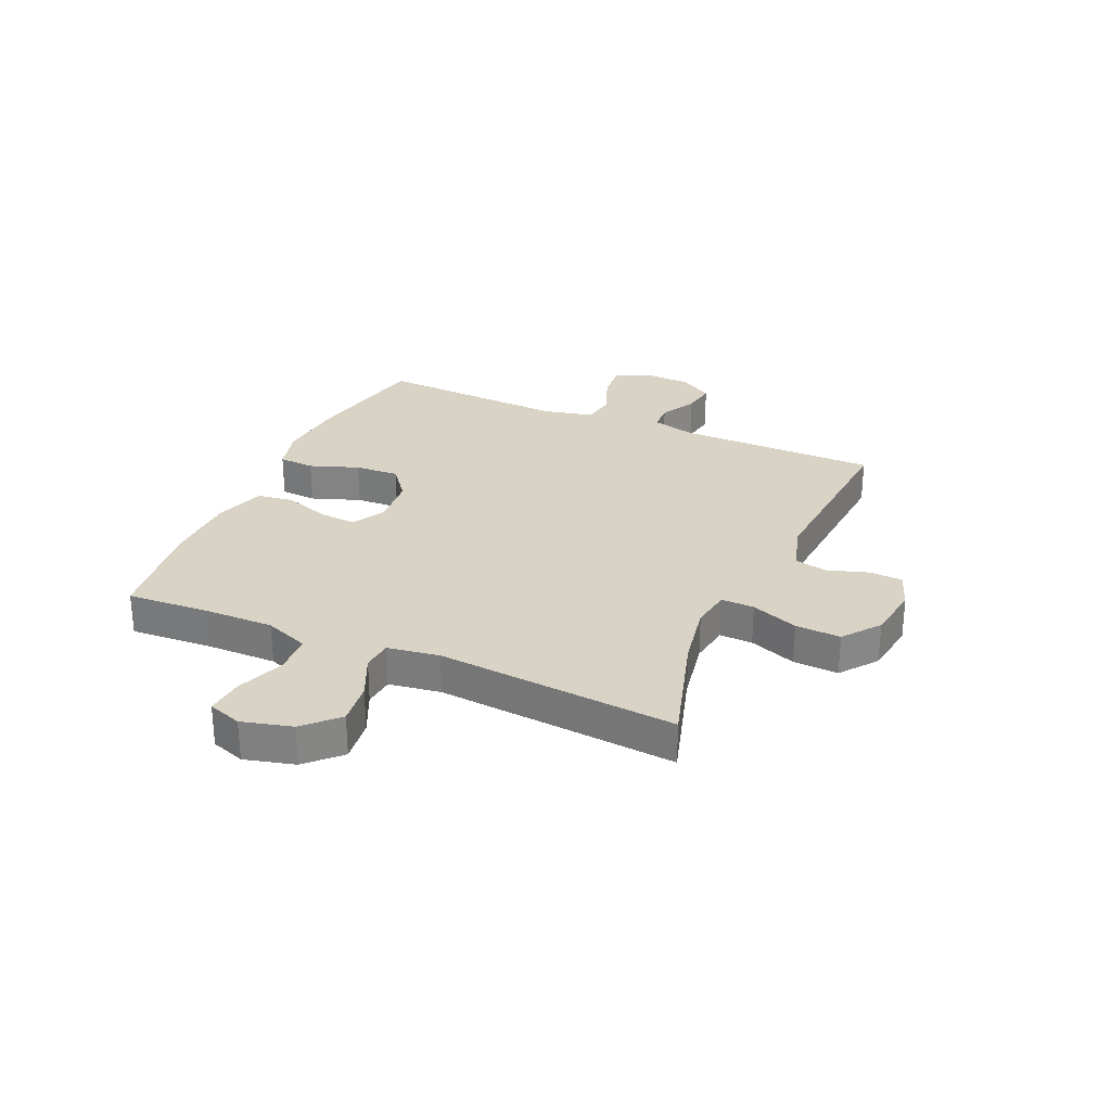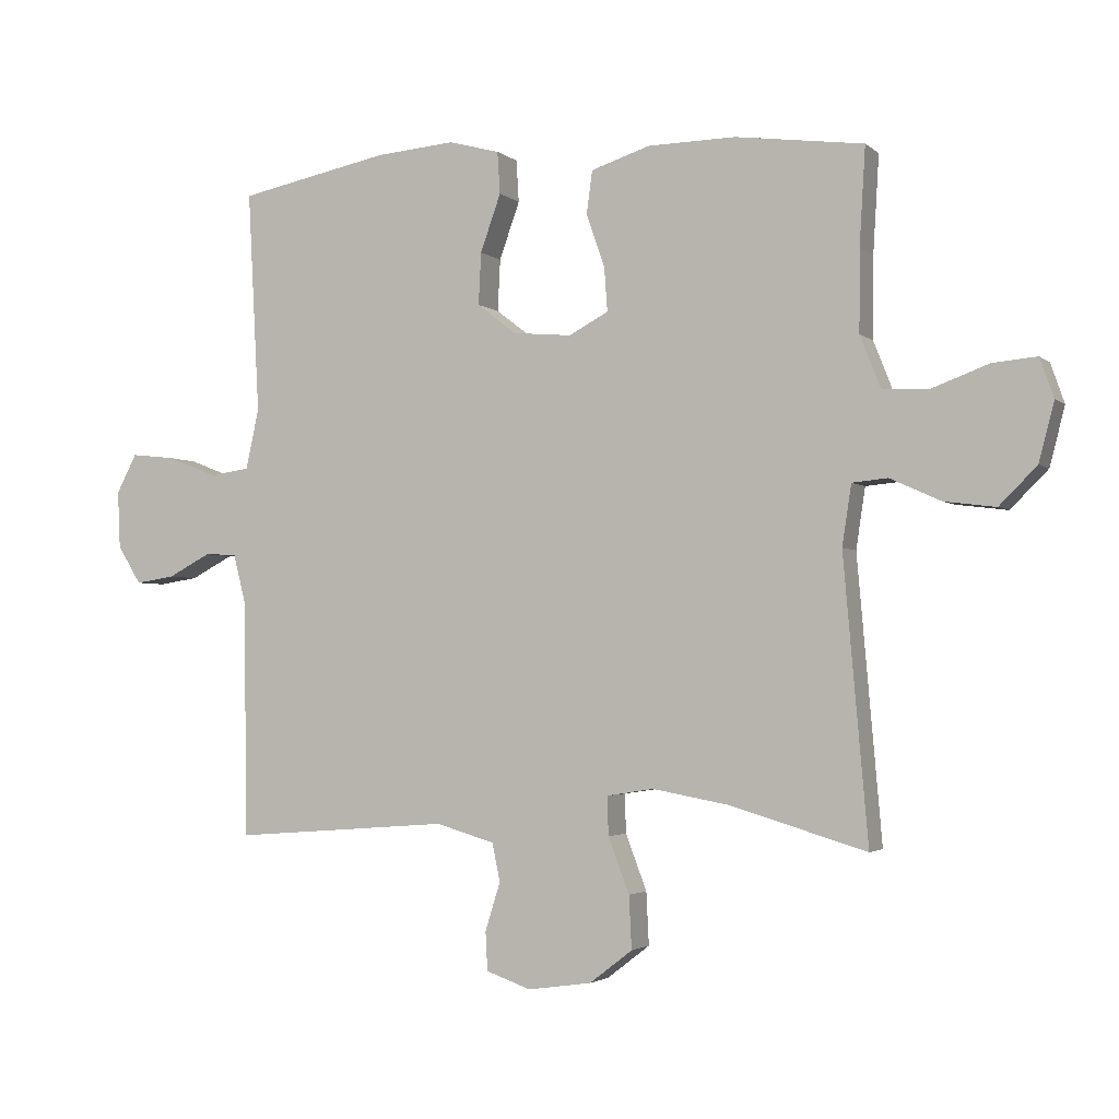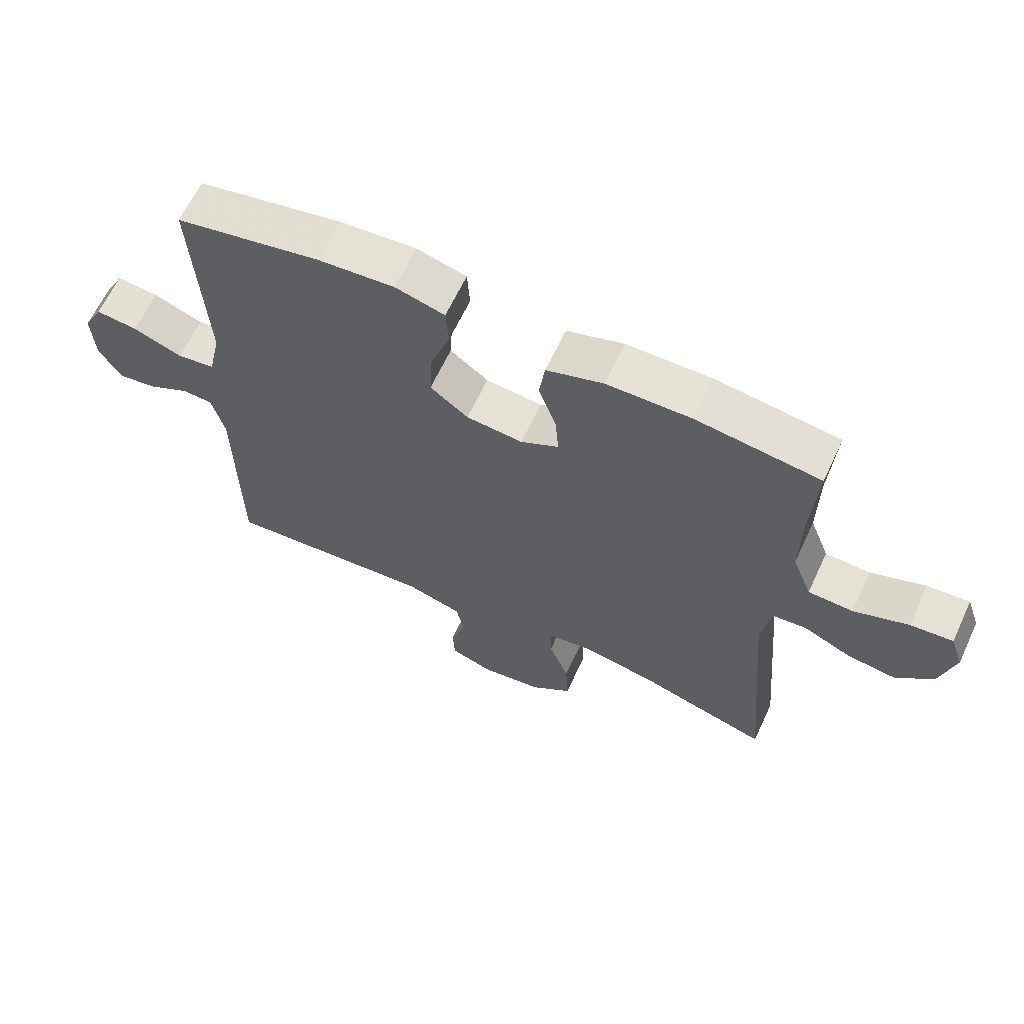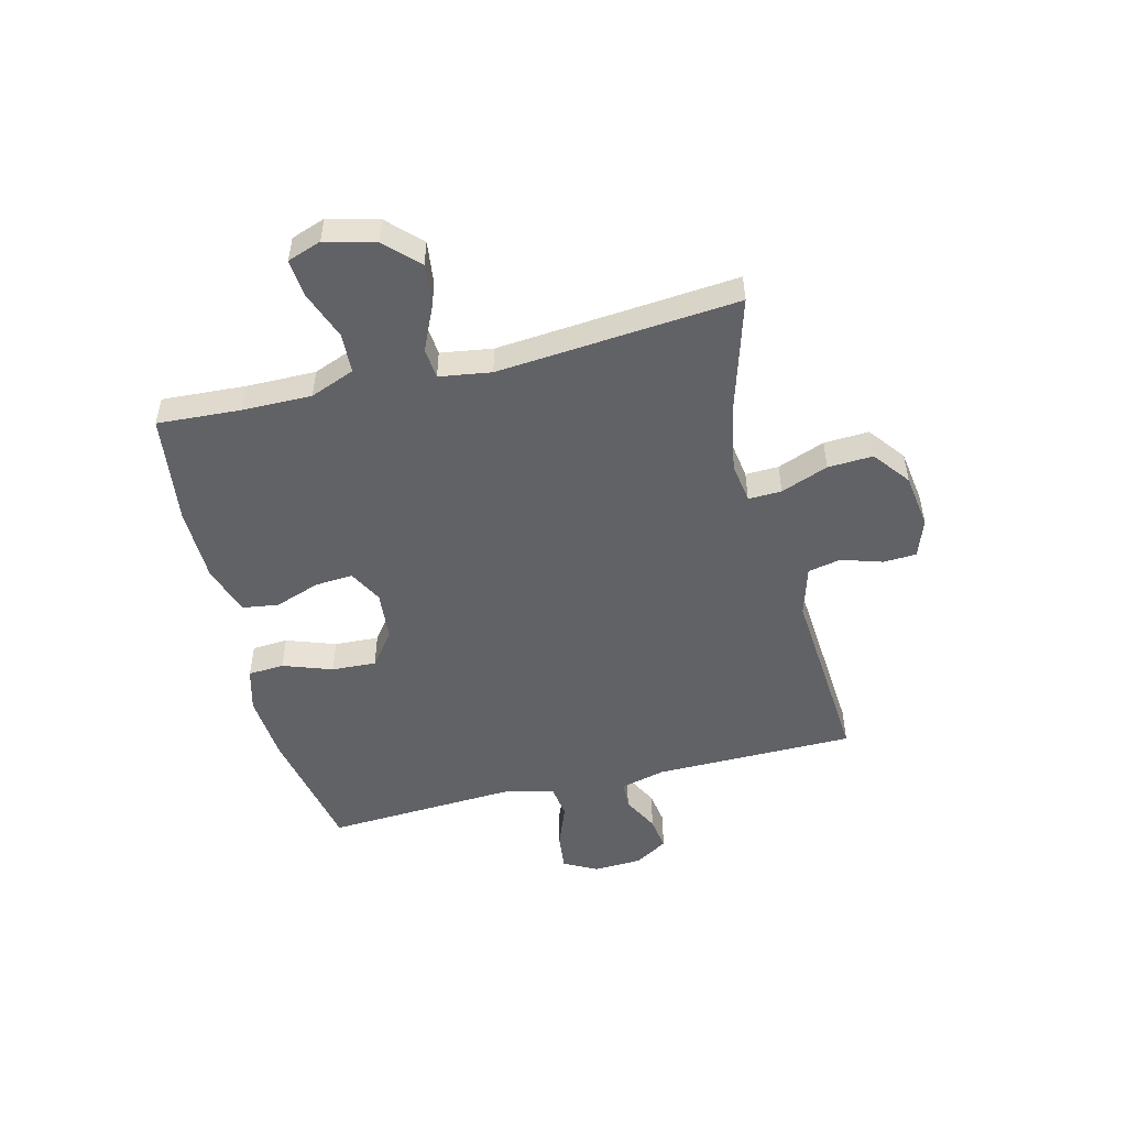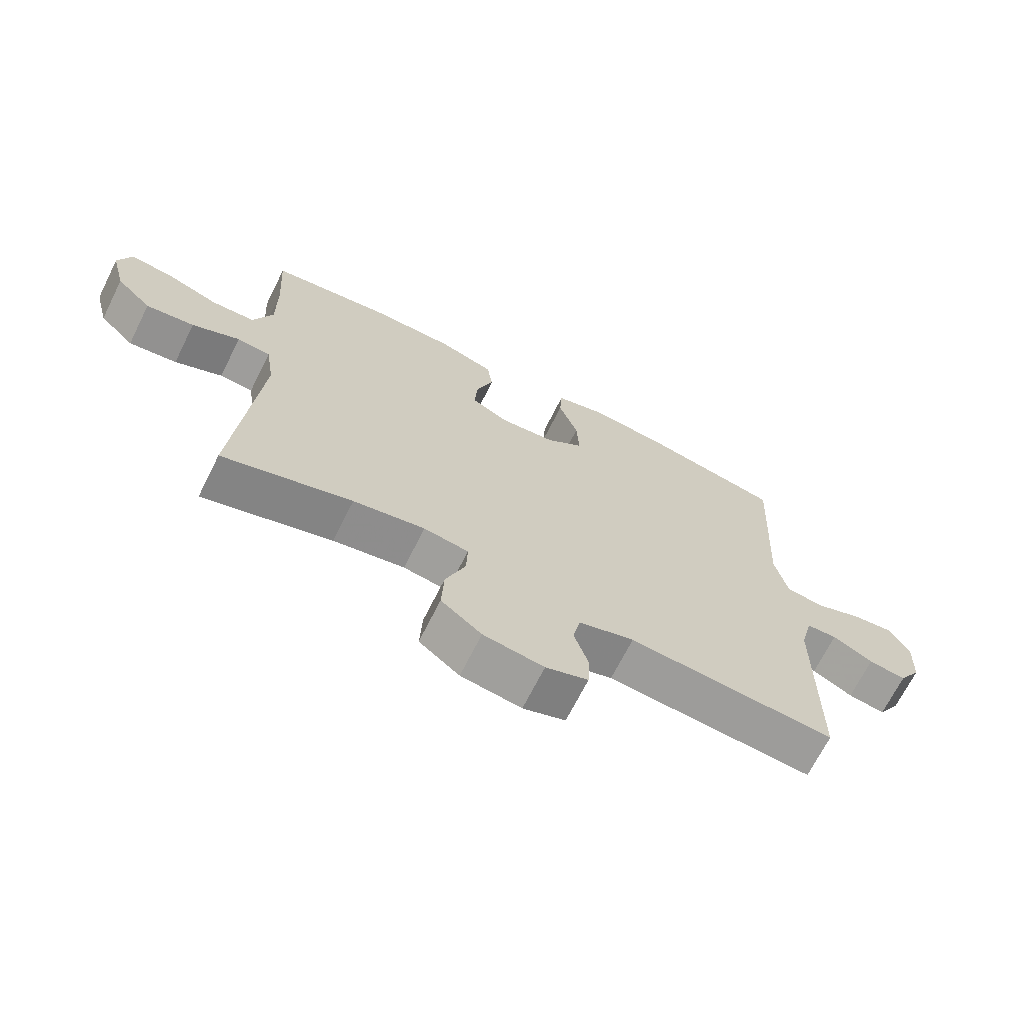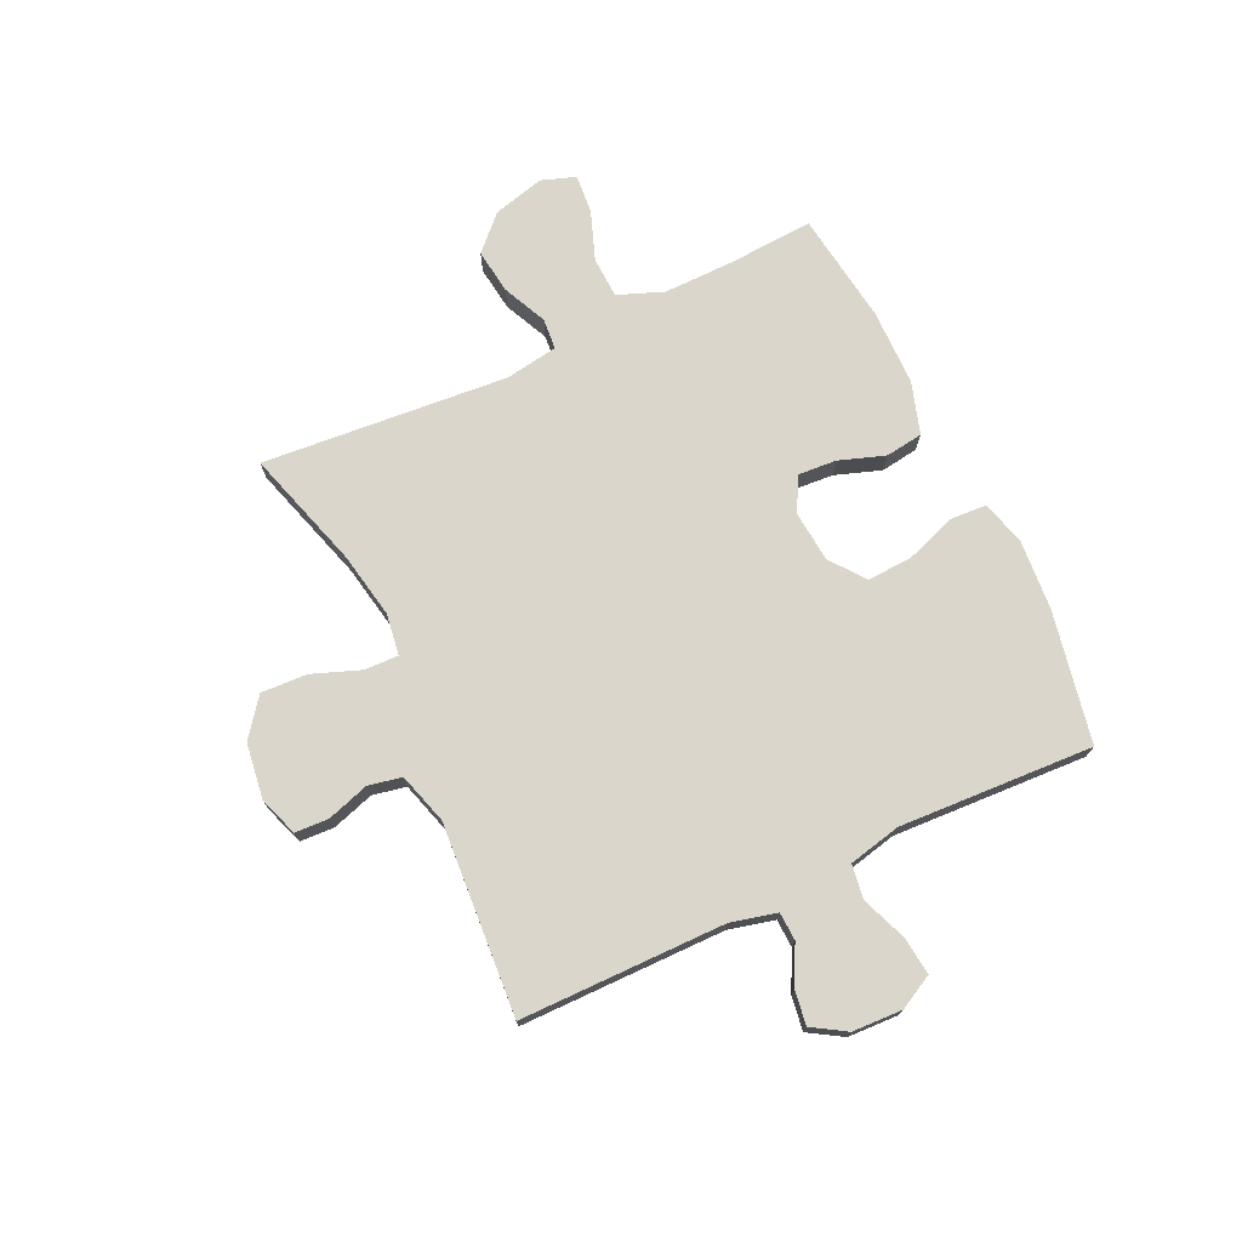
<metadata>
{"format":"obj","ext":"obj","renderer":"f3d","projection":"perspective","resolution":1024,"background":"white","views":[{"elev":28.3,"azim":113.8,"up":"+Y"},{"elev":-2.7,"azim":23.0,"up":"+Z"},{"elev":63.9,"azim":25.0,"up":"+Z"},{"elev":-50.6,"azim":104.0,"up":"+Y"},{"elev":-68.9,"azim":153.4,"up":"+Z"},{"elev":73.5,"azim":-115.4,"up":"+Y"}]}
</metadata>
<code>
v -0.5 0.07 0.5
v -0.271 0.07 0.546
v -0.15 0.07 0.556
v -0.072 0.07 0.535
v -0.068 0.07 0.471
v -0.099 0.07 0.384
v -0.103 0.07 0.305
v -0.043 0.07 0.259
v 0.046 0.07 0.251
v 0.106 0.07 0.283
v 0.101 0.07 0.35
v 0.073 0.07 0.43
v 0.082 0.07 0.495
v 0.172 0.07 0.524
v 0.305 0.07 0.526
v 0.5 0.07 0.5
v 0.491 0.07 0.352
v 0.49 0.07 0.229
v 0.521 0.07 0.15
v 0.592 0.07 0.147
v 0.678 0.07 0.179
v 0.745 0.07 0.185
v 0.766 0.07 0.125
v 0.743 0.07 0.036
v 0.686 0.07 -0.021
v 0.608 0.07 -0.011
v 0.531 0.07 0.024
v 0.477 0.07 0.019
v 0.463 0.07 -0.073
v 0.5 0.07 -0.5
v 0.292 0.07 -0.438
v 0.177 0.07 -0.417
v 0.105 0.07 -0.428
v 0.107 0.07 -0.487
v 0.139 0.07 -0.571
v 0.143 0.07 -0.651
v 0.078 0.07 -0.701
v -0.019 0.07 -0.715
v -0.087 0.07 -0.691
v -0.09 0.07 -0.632
v -0.067 0.07 -0.559
v -0.079 0.07 -0.501
v -0.168 0.07 -0.475
v -0.5 0.07 -0.5
v -0.503 0.07 -0.143
v -0.523 0.07 -0.064
v -0.572 0.07 -0.062
v -0.637 0.07 -0.096
v -0.697 0.07 -0.105
v -0.733 0.07 -0.047
v -0.737 0.07 0.04
v -0.706 0.07 0.099
v -0.64 0.07 0.092
v -0.562 0.07 0.062
v -0.502 0.07 0.071
v -0.482 0.07 0.162
v -0.5 0 0.5
v -0.271 0 0.546
v -0.15 0 0.556
v -0.072 0 0.535
v -0.068 0 0.471
v -0.099 0 0.384
v -0.103 0 0.305
v -0.043 0 0.259
v 0.046 0 0.251
v 0.106 0 0.283
v 0.101 0 0.35
v 0.073 0 0.43
v 0.082 0 0.495
v 0.172 0 0.524
v 0.305 0 0.526
v 0.5 0 0.5
v 0.491 0 0.352
v 0.49 0 0.229
v 0.521 0 0.15
v 0.592 0 0.147
v 0.678 0 0.179
v 0.745 0 0.185
v 0.766 0 0.125
v 0.743 0 0.036
v 0.686 0 -0.021
v 0.608 0 -0.011
v 0.531 0 0.024
v 0.477 0 0.019
v 0.463 0 -0.073
v 0.5 0 -0.5
v 0.292 0 -0.438
v 0.177 0 -0.417
v 0.105 0 -0.428
v 0.107 0 -0.487
v 0.139 0 -0.571
v 0.143 0 -0.651
v 0.078 0 -0.701
v -0.019 0 -0.715
v -0.087 0 -0.691
v -0.09 0 -0.632
v -0.067 0 -0.559
v -0.079 0 -0.501
v -0.168 0 -0.475
v -0.5 0 -0.5
v -0.503 0 -0.143
v -0.523 0 -0.064
v -0.572 0 -0.062
v -0.637 0 -0.096
v -0.697 0 -0.105
v -0.733 0 -0.047
v -0.737 0 0.04
v -0.706 0 0.099
v -0.64 0 0.092
v -0.562 0 0.062
v -0.502 0 0.071
v -0.482 0 0.162
f 51 52 53 54
f 49 50 51 54
f 47 48 49 54
f 46 47 54 55
f 45 46 55 56
f 43 44 45 56
f 38 39 40 41
f 38 41 42
f 37 38 42
f 34 35 36 37
f 33 34 37 42
f 29 30 31
f 28 29 31 32
f 24 25 26 27
f 22 23 24 27
f 20 21 22 27
f 19 20 27 28
f 18 19 28 32
f 14 15 16 17
f 11 12 13 14
f 10 11 14 17
f 9 10 17 18
f 3 4 5 6
f 3 6 7
f 2 3 7
f 1 2 7
f 56 1 7 8
f 33 42 43 56
f 9 18 32 33
f 8 9 33 56
f 110 109 108 107
f 110 107 106 105
f 110 105 104 103
f 111 110 103 102
f 112 111 102 101
f 112 101 100 99
f 97 96 95 94
f 98 97 94
f 98 94 93
f 93 92 91 90
f 98 93 90 89
f 87 86 85
f 88 87 85 84
f 83 82 81 80
f 83 80 79 78
f 83 78 77 76
f 84 83 76 75
f 88 84 75 74
f 73 72 71 70
f 70 69 68 67
f 73 70 67 66
f 74 73 66 65
f 62 61 60 59
f 63 62 59
f 63 59 58
f 63 58 57
f 64 63 57 112
f 112 99 98 89
f 89 88 74 65
f 112 89 65 64
f 1 57 58 2
f 2 58 59 3
f 3 59 60 4
f 4 60 61 5
f 5 61 62 6
f 6 62 63 7
f 7 63 64 8
f 8 64 65 9
f 9 65 66 10
f 10 66 67 11
f 11 67 68 12
f 12 68 69 13
f 13 69 70 14
f 14 70 71 15
f 15 71 72 16
f 16 72 73 17
f 17 73 74 18
f 18 74 75 19
f 19 75 76 20
f 20 76 77 21
f 21 77 78 22
f 22 78 79 23
f 23 79 80 24
f 24 80 81 25
f 25 81 82 26
f 26 82 83 27
f 27 83 84 28
f 28 84 85 29
f 29 85 86 30
f 30 86 87 31
f 31 87 88 32
f 32 88 89 33
f 33 89 90 34
f 34 90 91 35
f 35 91 92 36
f 36 92 93 37
f 37 93 94 38
f 38 94 95 39
f 39 95 96 40
f 40 96 97 41
f 41 97 98 42
f 42 98 99 43
f 43 99 100 44
f 44 100 101 45
f 45 101 102 46
f 46 102 103 47
f 47 103 104 48
f 48 104 105 49
f 49 105 106 50
f 50 106 107 51
f 51 107 108 52
f 52 108 109 53
f 53 109 110 54
f 54 110 111 55
f 55 111 112 56
f 56 112 57 1

</code>
